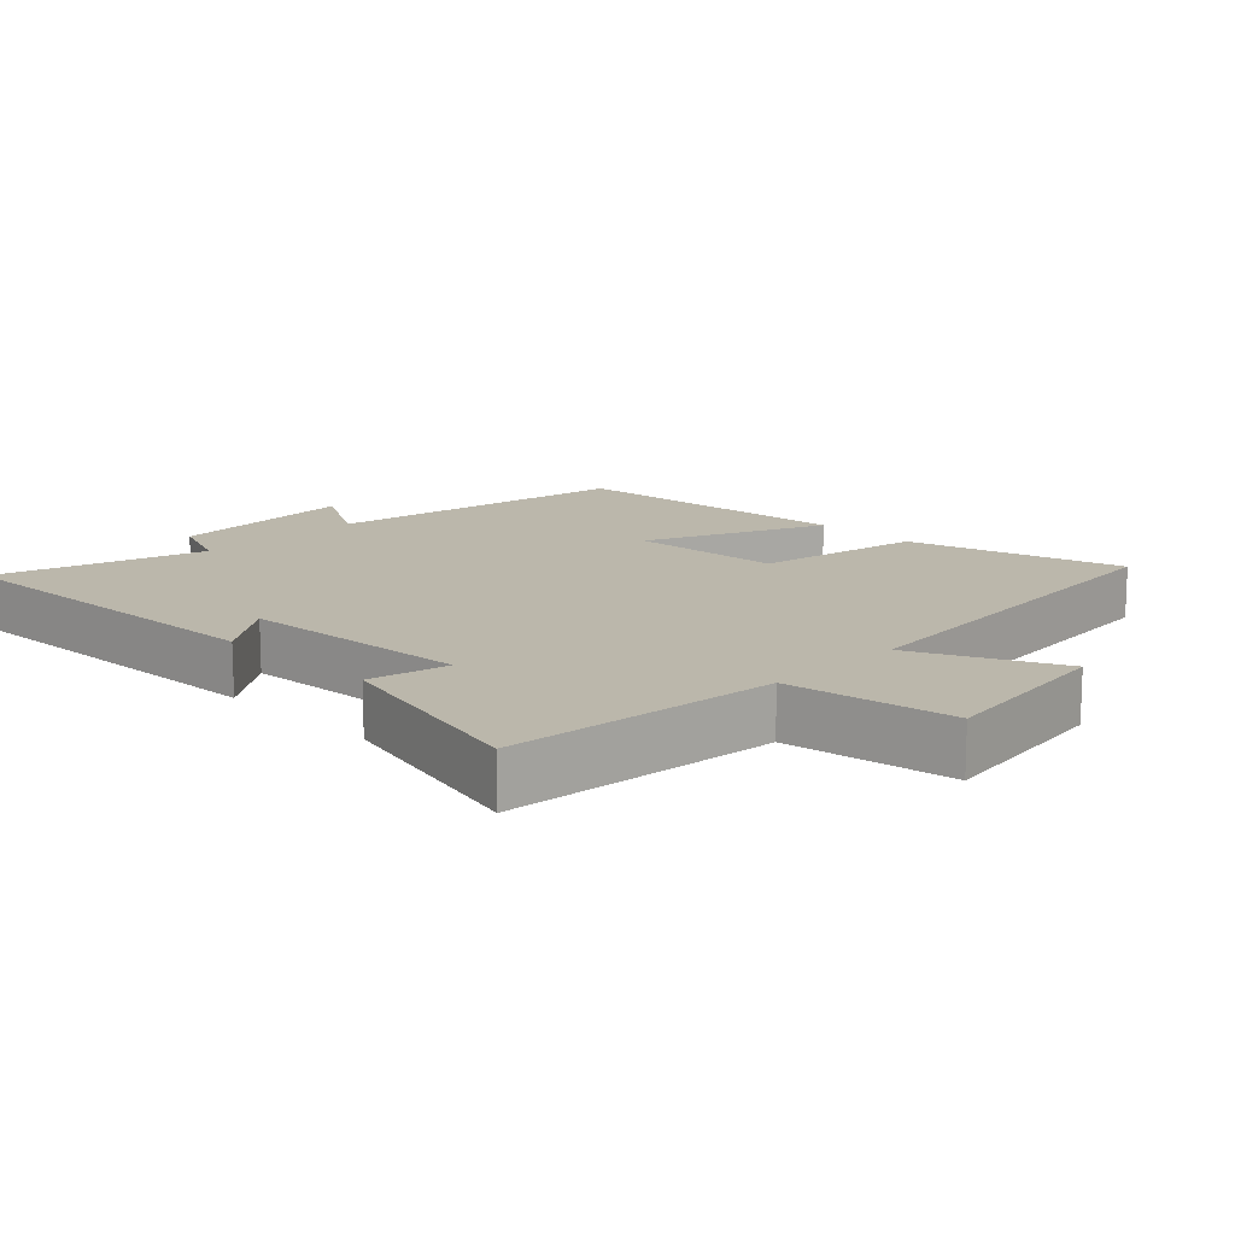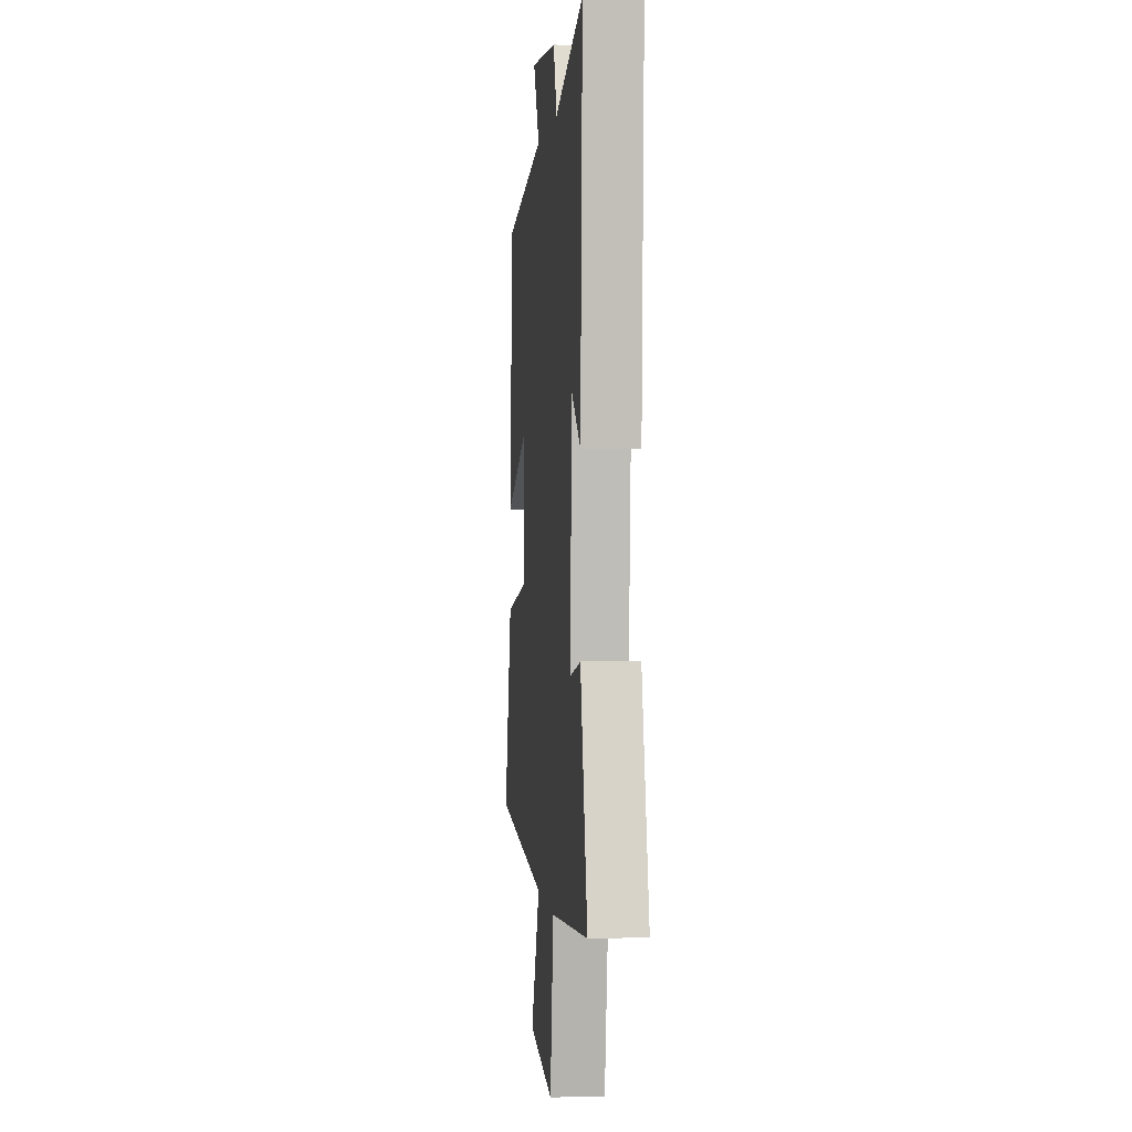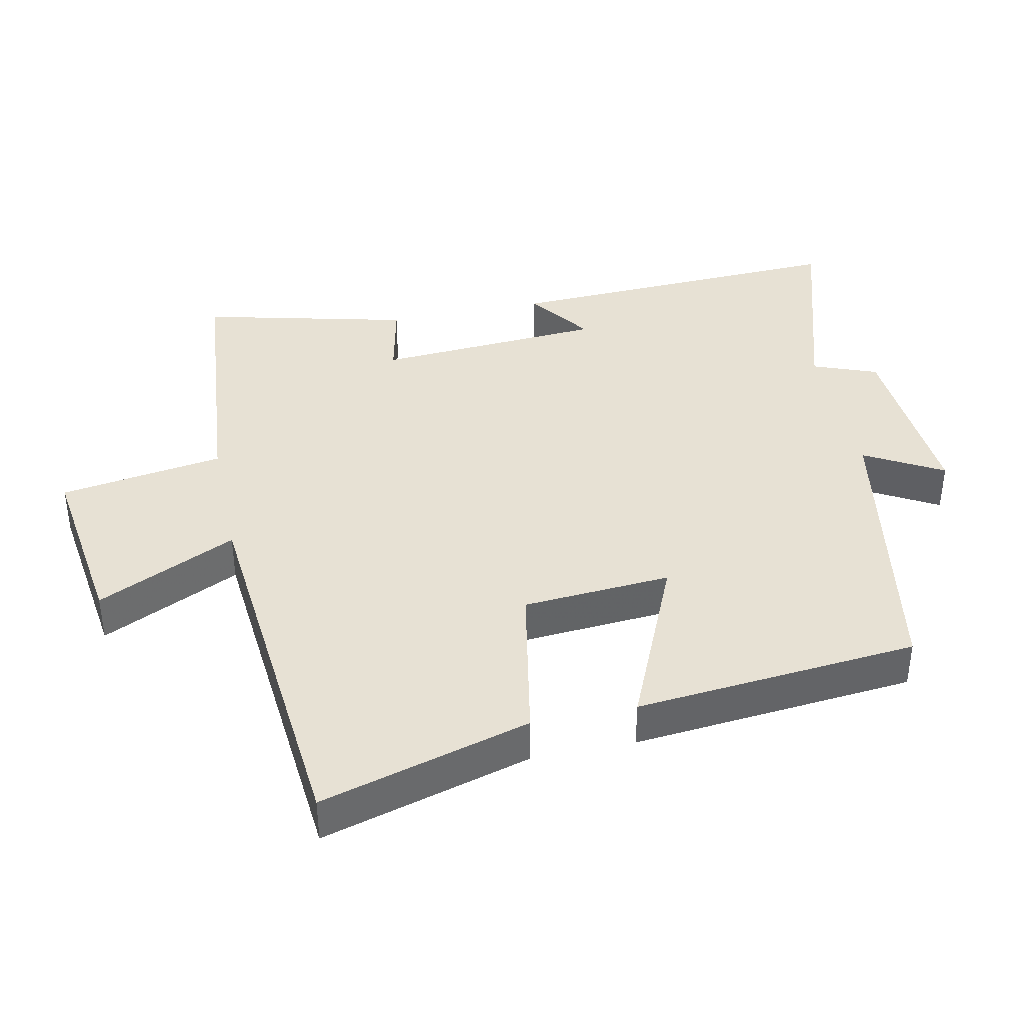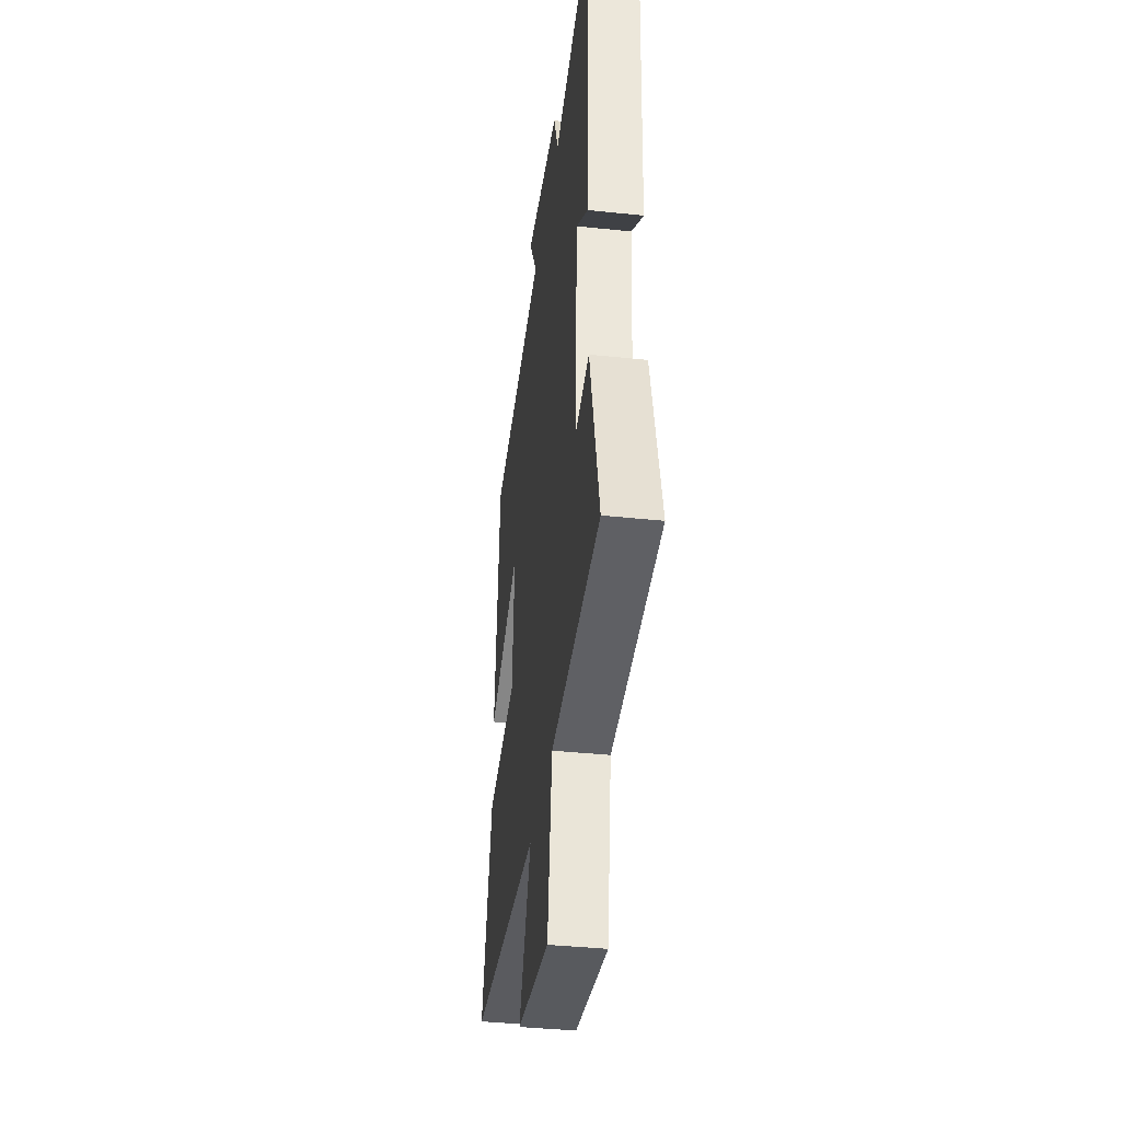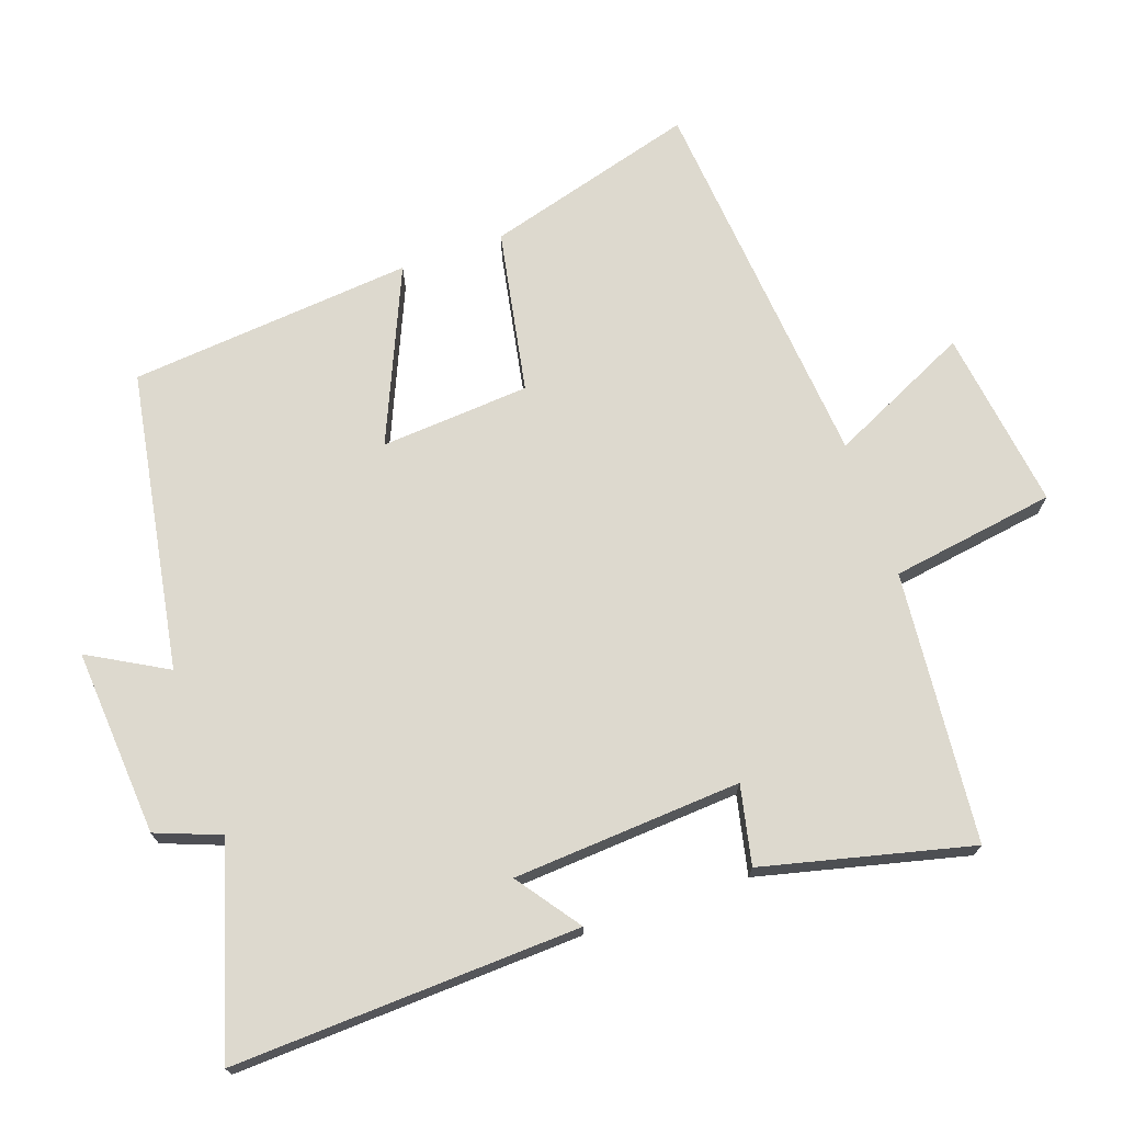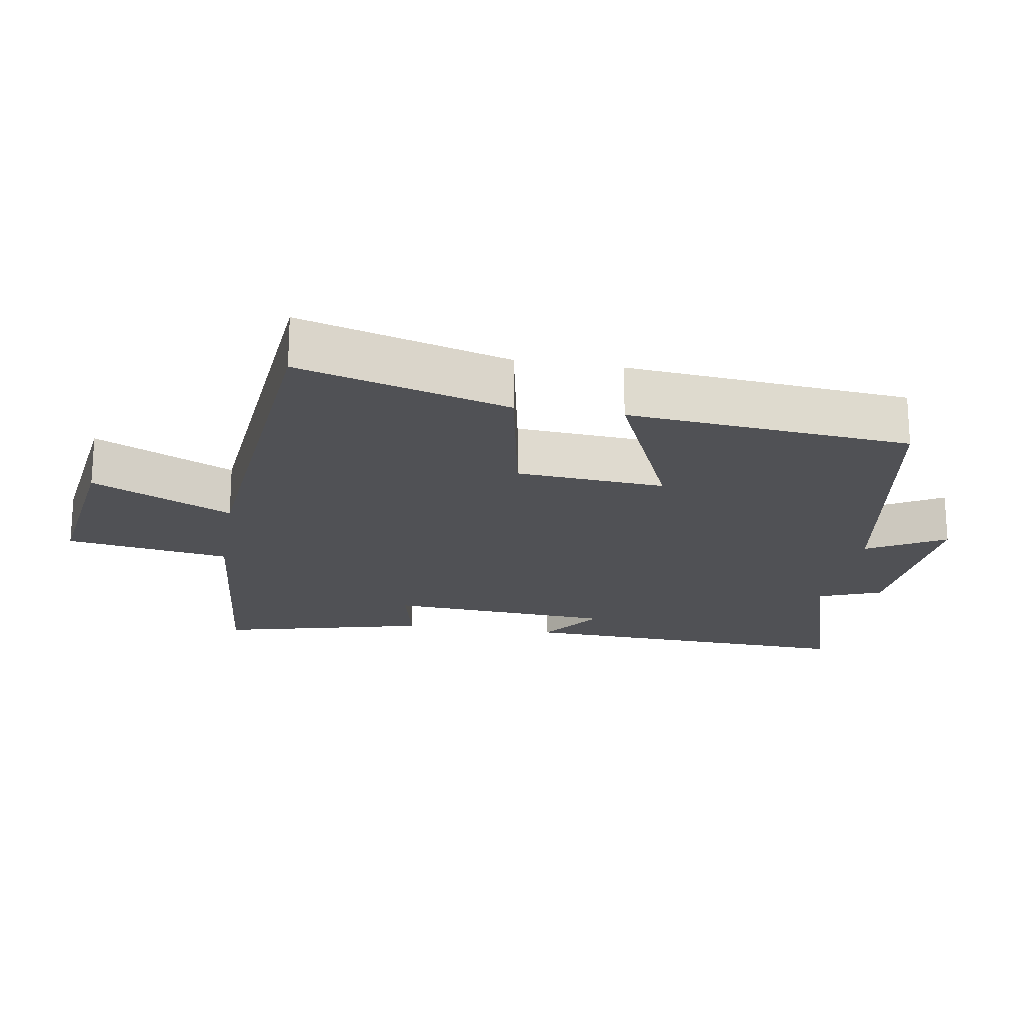
<metadata>
{"format":"obj","ext":"obj","renderer":"f3d","projection":"perspective","resolution":1024,"background":"white","views":[{"elev":14.2,"azim":134.8,"up":"+Y"},{"elev":1.5,"azim":84.2,"up":"+Z"},{"elev":39.4,"azim":-101.9,"up":"+Y"},{"elev":-38.5,"azim":82.3,"up":"+Z"},{"elev":71.7,"azim":70.7,"up":"+Y"},{"elev":-20.2,"azim":-99.3,"up":"+Y"}]}
</metadata>
<code>
v -0.587 0.07 -0.45
v -0.5 0.07 -0.142
v -0.261 0.07 -0.097
v -0.245 0.07 0.121
v -0.5 0.07 0.01
v -0.462 0.07 0.425
v -0.024 0.07 0.5
v -0.088 0.07 0.614
v 0.186 0.07 0.594
v 0.222 0.07 0.5
v 0.521 0.07 0.59
v 0.5 0.07 0.083
v 0.407 0.07 0.15
v 0.385 0.07 -0.184
v 0.5 0.07 -0.159
v 0.574 0.07 -0.463
v 0.178 0.07 -0.5
v 0.141 0.07 -0.741
v -0.123 0.07 -0.705
v -0.026 0.07 -0.5
v -0.587 0 -0.45
v -0.5 0 -0.142
v -0.261 0 -0.097
v -0.245 0 0.121
v -0.5 0 0.01
v -0.462 0 0.425
v -0.024 0 0.5
v -0.088 0 0.614
v 0.186 0 0.594
v 0.222 0 0.5
v 0.521 0 0.59
v 0.5 0 0.083
v 0.407 0 0.15
v 0.385 0 -0.184
v 0.5 0 -0.159
v 0.574 0 -0.463
v 0.178 0 -0.5
v 0.141 0 -0.741
v -0.123 0 -0.705
v -0.026 0 -0.5
f 17 18 19 20
f 14 15 16 17
f 13 14 17 20
f 10 11 12 13
f 10 13 20
f 7 8 9 10
f 4 5 6 7
f 3 4 7 10
f 20 1 2 3
f 3 10 20
f 40 39 38 37
f 37 36 35 34
f 40 37 34 33
f 33 32 31 30
f 40 33 30
f 30 29 28 27
f 27 26 25 24
f 30 27 24 23
f 23 22 21 40
f 40 30 23
f 1 21 22 2
f 2 22 23 3
f 3 23 24 4
f 4 24 25 5
f 5 25 26 6
f 6 26 27 7
f 7 27 28 8
f 8 28 29 9
f 9 29 30 10
f 10 30 31 11
f 11 31 32 12
f 12 32 33 13
f 13 33 34 14
f 14 34 35 15
f 15 35 36 16
f 16 36 37 17
f 17 37 38 18
f 18 38 39 19
f 19 39 40 20
f 20 40 21 1

</code>
